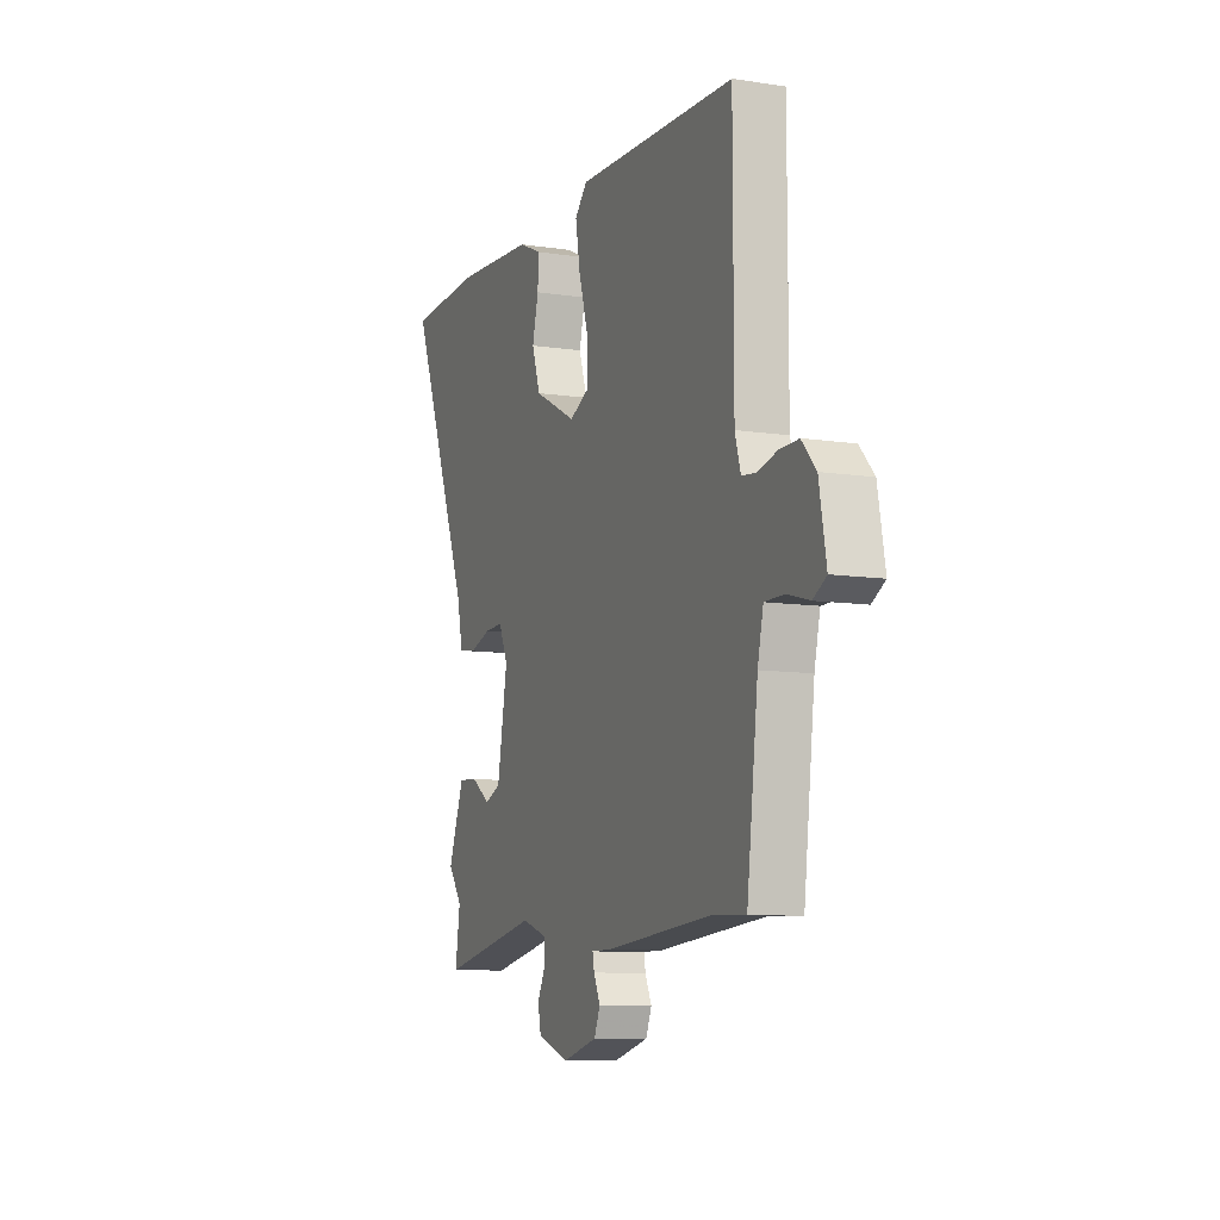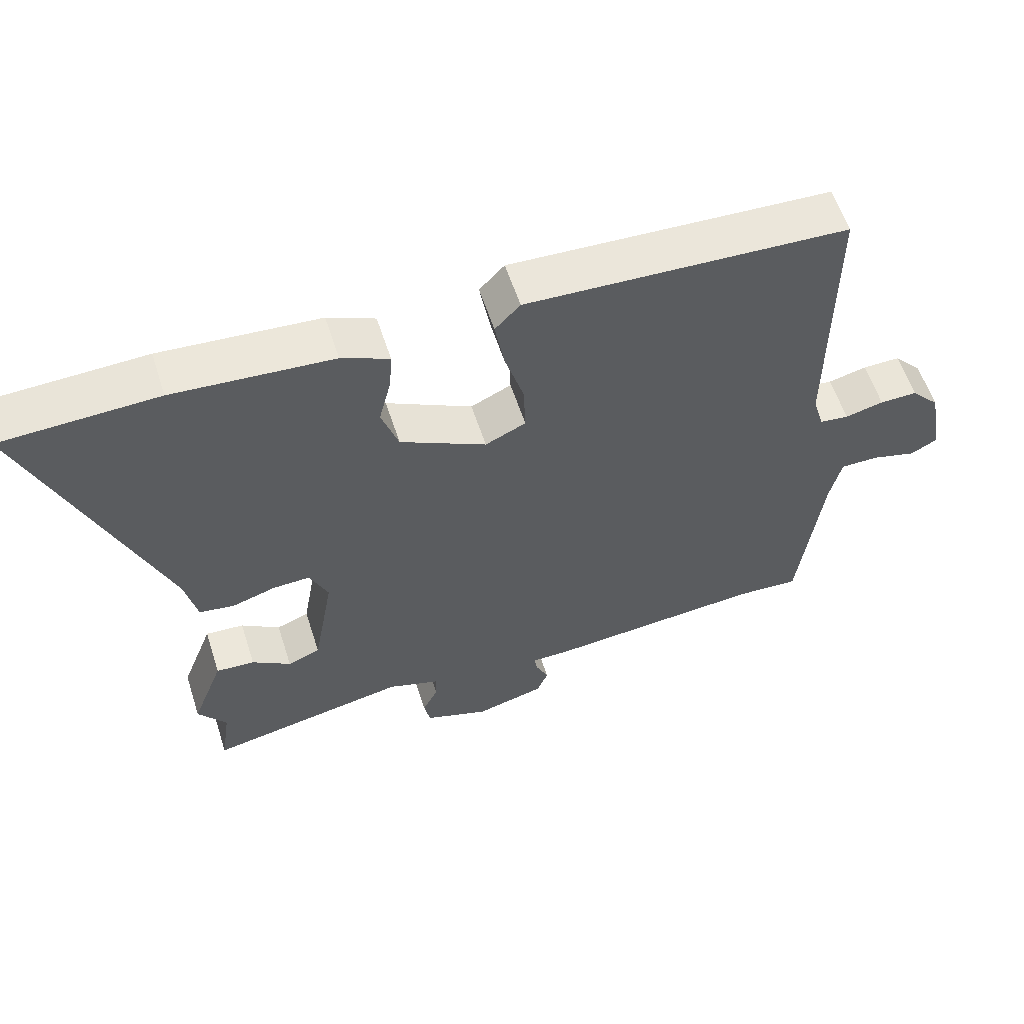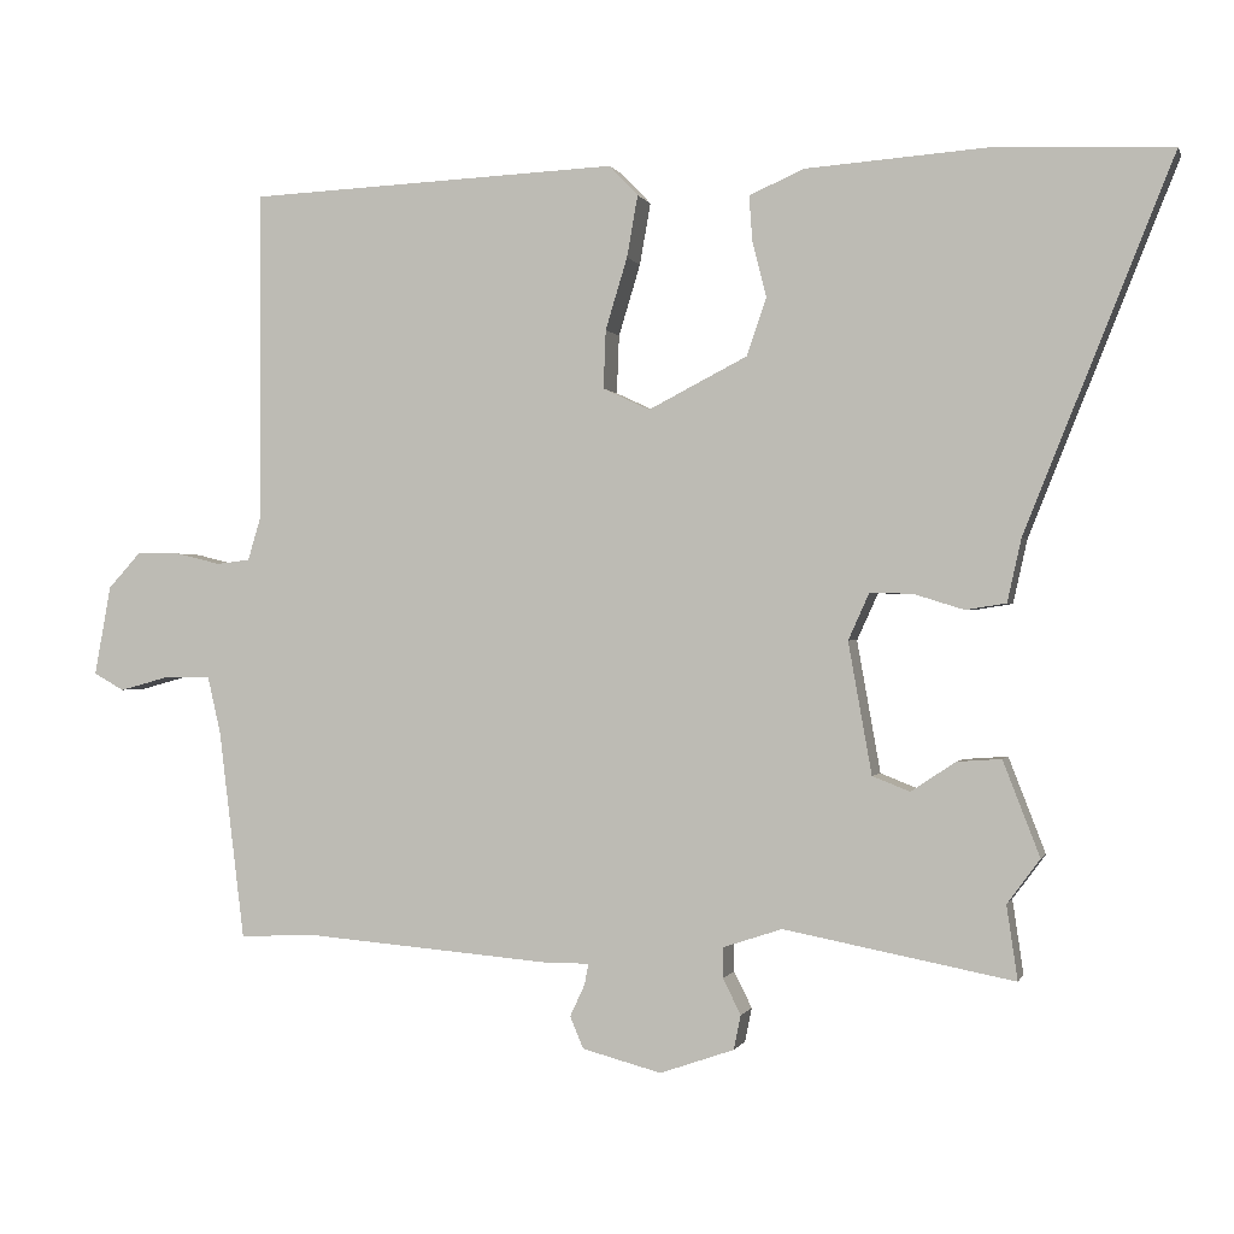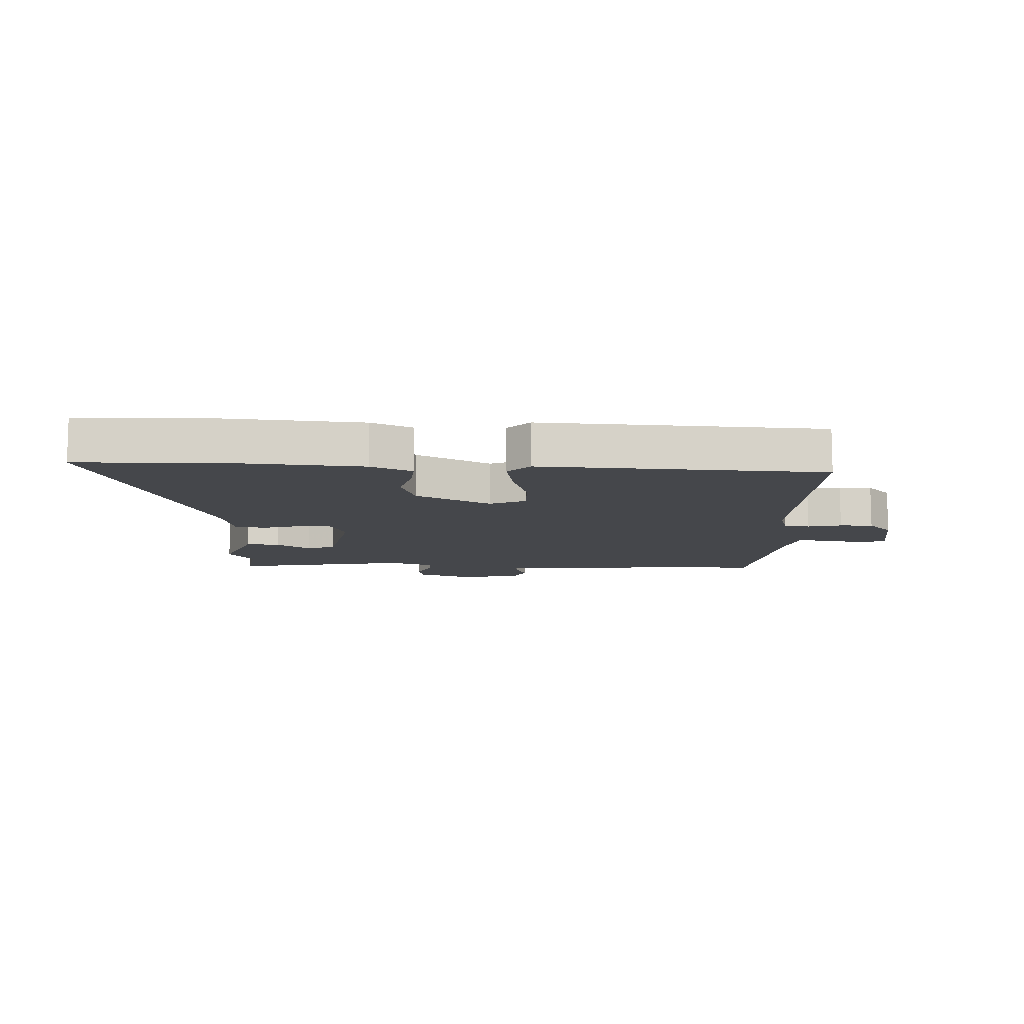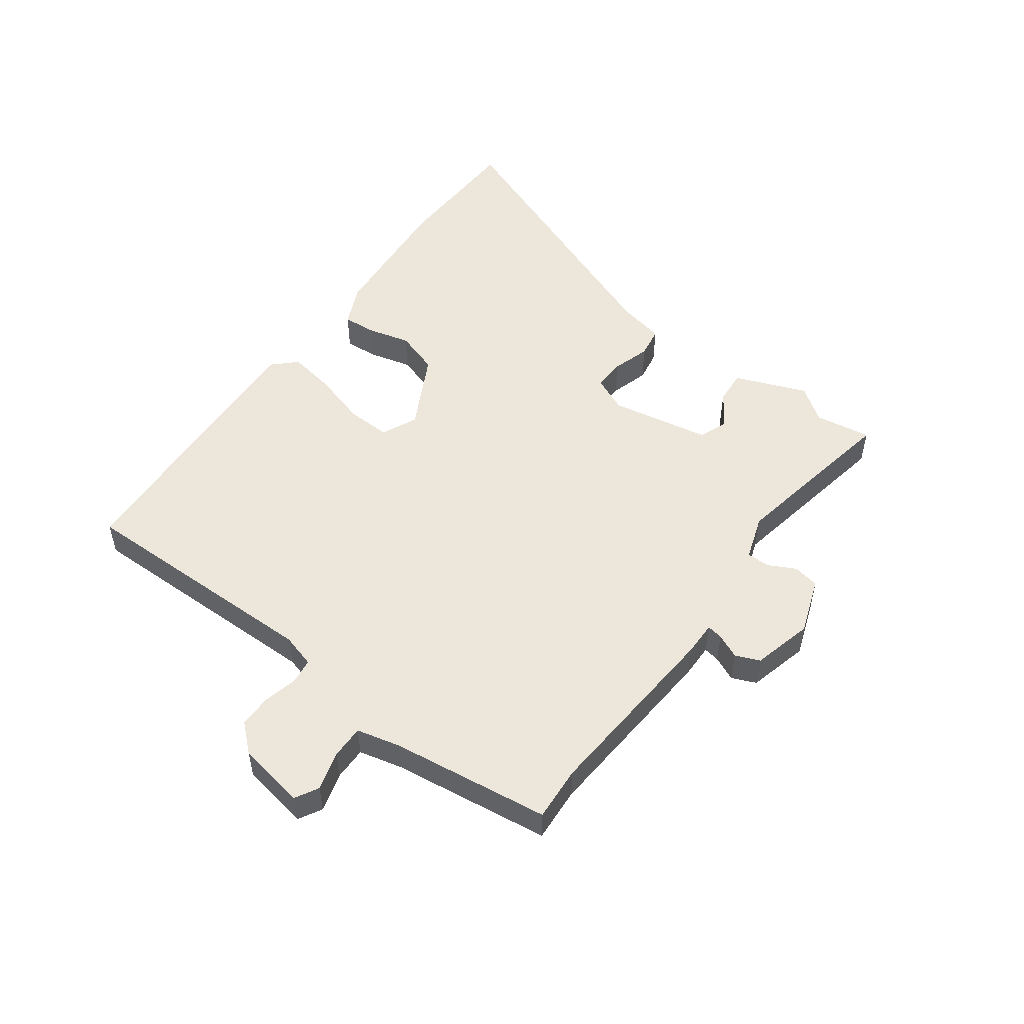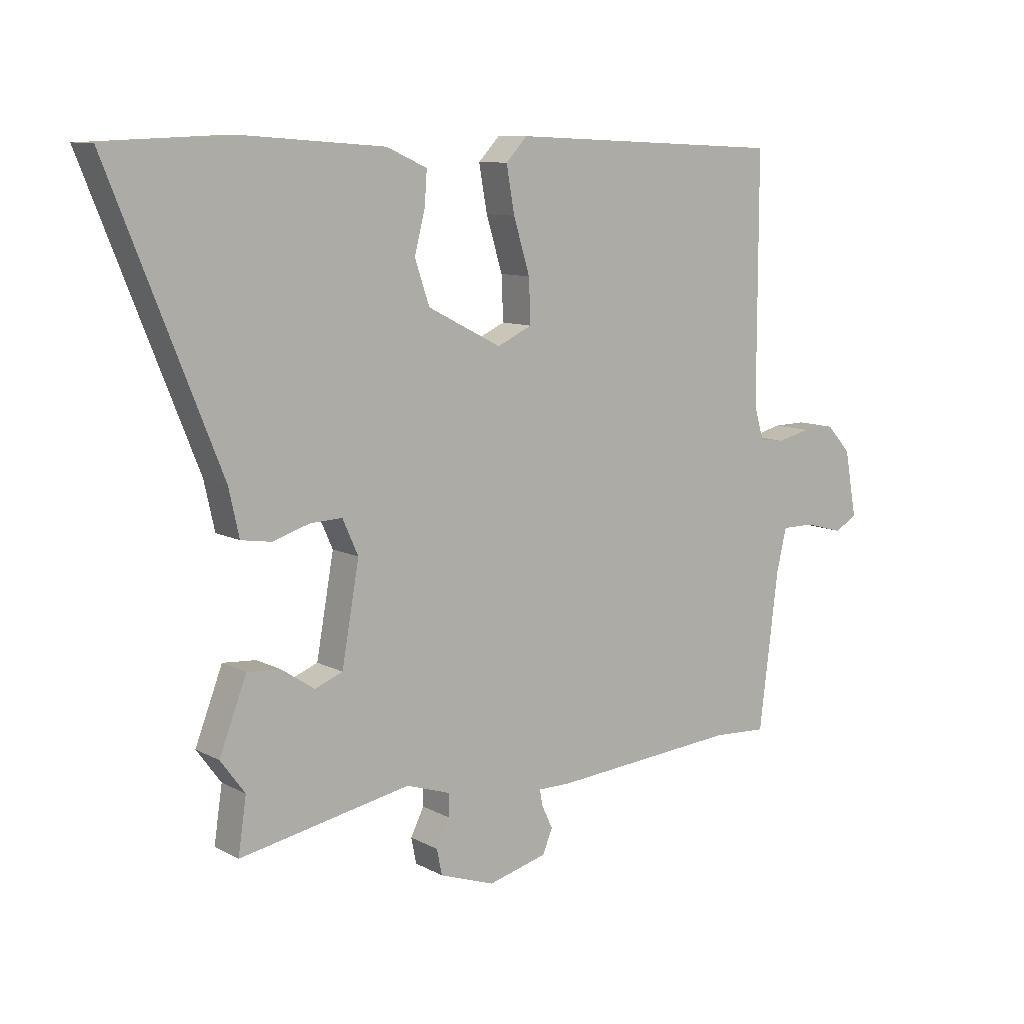
<metadata>
{"format":"obj","ext":"obj","renderer":"f3d","projection":"perspective","resolution":1024,"background":"white","views":[{"elev":-9.5,"azim":68.4,"up":"+Z"},{"elev":58.2,"azim":-17.8,"up":"+Z"},{"elev":-0.3,"azim":-165.8,"up":"+Z"},{"elev":-10.5,"azim":-2.9,"up":"+Y"},{"elev":51.8,"azim":125.8,"up":"+Y"},{"elev":9.7,"azim":-36.7,"up":"+Z"}]}
</metadata>
<code>
v 0.515 0.07 -0.501
v 0.422 0.07 -0.496
v 0.101 0.07 -0.523
v 0.043 0.07 -0.523
v 0.048 0.07 -0.55
v 0.067 0.07 -0.591
v 0.05 0.07 -0.632
v -0.052 0.07 -0.659
v -0.147 0.07 -0.626
v -0.156 0.07 -0.582
v -0.133 0.07 -0.536
v -0.133 0.07 -0.497
v -0.209 0.07 -0.472
v -0.504 0.07 -0.529
v -0.49 0.07 -0.434
v -0.532 0.07 -0.377
v -0.485 0.07 -0.255
v -0.428 0.07 -0.259
v -0.371 0.07 -0.297
v -0.323 0.07 -0.278
v -0.293 0.07 -0.109
v -0.32 0.07 -0.049
v -0.375 0.07 -0.051
v -0.439 0.07 -0.071
v -0.491 0.07 -0.063
v -0.509 0.07 0.018
v -0.699 0.07 0.492
v -0.471 0.07 0.501
v -0.237 0.07 0.484
v -0.167 0.07 0.453
v -0.171 0.07 0.396
v -0.189 0.07 0.324
v -0.164 0.07 0.25
v -0.037 0.07 0.185
v 0.023 0.07 0.213
v 0.02 0.07 0.288
v -0.008 0.07 0.38
v -0.022 0.07 0.459
v 0.015 0.07 0.498
v 0.491 0.07 0.477
v 0.491 0.07 0.054
v 0.508 0.07 -0.003
v 0.551 0.07 -0.008
v 0.608 0.07 0.006
v 0.664 0.07 0.007
v 0.706 0.07 -0.039
v 0.727 0.07 -0.154
v 0.688 0.07 -0.176
v 0.622 0.07 -0.158
v 0.565 0.07 -0.158
v 0.548 0.07 -0.232
v 0.515 0 -0.501
v 0.422 0 -0.496
v 0.101 0 -0.523
v 0.043 0 -0.523
v 0.048 0 -0.55
v 0.067 0 -0.591
v 0.05 0 -0.632
v -0.052 0 -0.659
v -0.147 0 -0.626
v -0.156 0 -0.582
v -0.133 0 -0.536
v -0.133 0 -0.497
v -0.209 0 -0.472
v -0.504 0 -0.529
v -0.49 0 -0.434
v -0.532 0 -0.377
v -0.485 0 -0.255
v -0.428 0 -0.259
v -0.371 0 -0.297
v -0.323 0 -0.278
v -0.293 0 -0.109
v -0.32 0 -0.049
v -0.375 0 -0.051
v -0.439 0 -0.071
v -0.491 0 -0.063
v -0.509 0 0.018
v -0.699 0 0.492
v -0.471 0 0.501
v -0.237 0 0.484
v -0.167 0 0.453
v -0.171 0 0.396
v -0.189 0 0.324
v -0.164 0 0.25
v -0.037 0 0.185
v 0.023 0 0.213
v 0.02 0 0.288
v -0.008 0 0.38
v -0.022 0 0.459
v 0.015 0 0.498
v 0.491 0 0.477
v 0.491 0 0.054
v 0.508 0 -0.003
v 0.551 0 -0.008
v 0.608 0 0.006
v 0.664 0 0.007
v 0.706 0 -0.039
v 0.727 0 -0.154
v 0.688 0 -0.176
v 0.622 0 -0.158
v 0.565 0 -0.158
v 0.548 0 -0.232
f 46 47 48 49
f 46 49 50
f 43 44 45 46
f 42 43 46 50
f 38 39 40 41
f 36 37 38 41
f 35 36 41 42
f 34 35 42 50
f 29 30 31 32
f 27 28 29 32
f 26 27 32 33
f 23 24 25 26
f 22 23 26 33
f 21 22 33 34
f 16 17 18 19
f 15 16 19 20
f 13 14 15 20
f 12 13 20 21
f 8 9 10 11
f 8 11 12
f 5 6 7 8
f 4 5 8 12
f 2 3 4 12
f 51 1 2
f 21 34 50 51
f 2 12 21 51
f 100 99 98 97
f 101 100 97
f 97 96 95 94
f 101 97 94 93
f 92 91 90 89
f 92 89 88 87
f 93 92 87 86
f 101 93 86 85
f 83 82 81 80
f 83 80 79 78
f 84 83 78 77
f 77 76 75 74
f 84 77 74 73
f 85 84 73 72
f 70 69 68 67
f 71 70 67 66
f 71 66 65 64
f 72 71 64 63
f 62 61 60 59
f 63 62 59
f 59 58 57 56
f 63 59 56 55
f 63 55 54 53
f 53 52 102
f 102 101 85 72
f 102 72 63 53
f 1 52 53 2
f 2 53 54 3
f 3 54 55 4
f 4 55 56 5
f 5 56 57 6
f 6 57 58 7
f 7 58 59 8
f 8 59 60 9
f 9 60 61 10
f 10 61 62 11
f 11 62 63 12
f 12 63 64 13
f 13 64 65 14
f 14 65 66 15
f 15 66 67 16
f 16 67 68 17
f 17 68 69 18
f 18 69 70 19
f 19 70 71 20
f 20 71 72 21
f 21 72 73 22
f 22 73 74 23
f 23 74 75 24
f 24 75 76 25
f 25 76 77 26
f 26 77 78 27
f 27 78 79 28
f 28 79 80 29
f 29 80 81 30
f 30 81 82 31
f 31 82 83 32
f 32 83 84 33
f 33 84 85 34
f 34 85 86 35
f 35 86 87 36
f 36 87 88 37
f 37 88 89 38
f 38 89 90 39
f 39 90 91 40
f 40 91 92 41
f 41 92 93 42
f 42 93 94 43
f 43 94 95 44
f 44 95 96 45
f 45 96 97 46
f 46 97 98 47
f 47 98 99 48
f 48 99 100 49
f 49 100 101 50
f 50 101 102 51
f 51 102 52 1

</code>
